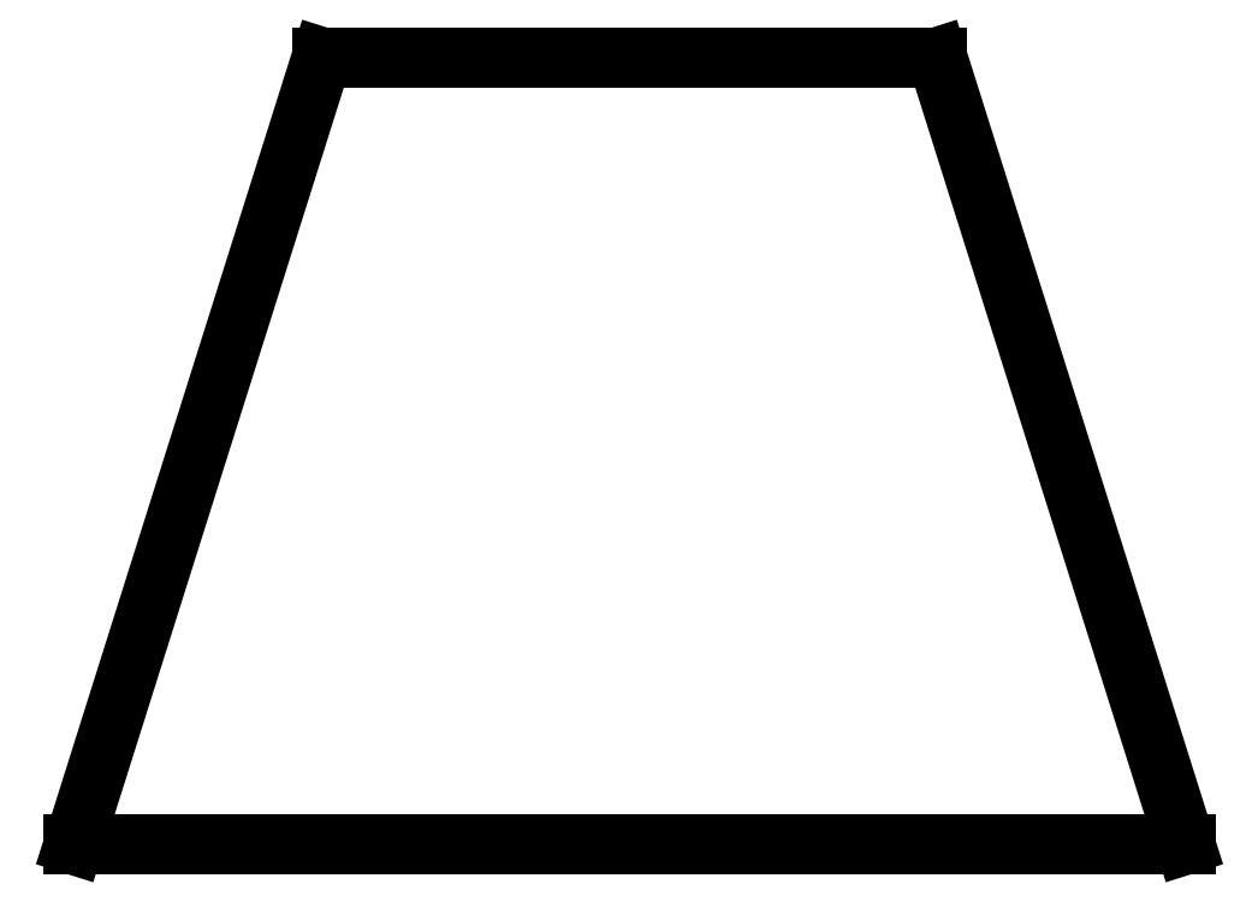
<metadata>
{"format":"dxf","ext":"dxf","renderer":"ezdxf+matplotlib","layout":"modelspace","background":"white","min_lineweight":24,"dpi":150}
</metadata>
<code>
0
SECTION
2
ENTITIES
0
LINE
8
0
10
179.1
20
-156.9
11
165
21
-156.9
0
LINE
8
0
10
165
20
-156.9
11
159.3
21
-175
0
LINE
8
0
10
159.3
20
-175
11
184.8
21
-175
0
LINE
8
0
10
184.8
20
-175
11
179.1
21
-156.9
0
ENDSEC
0
EOF

</code>
